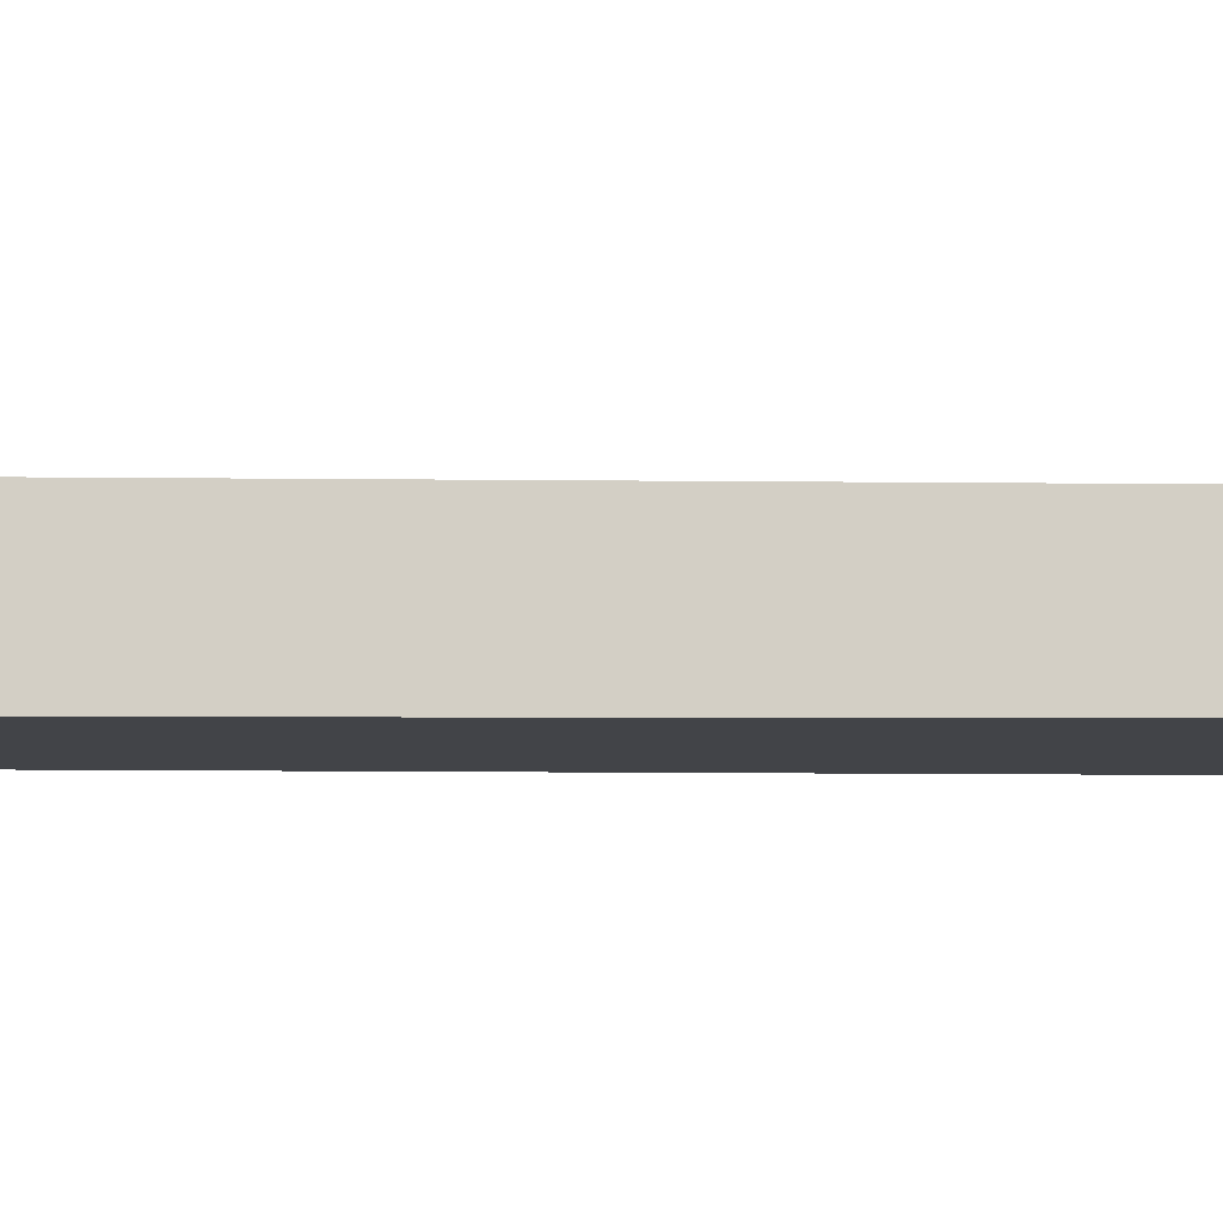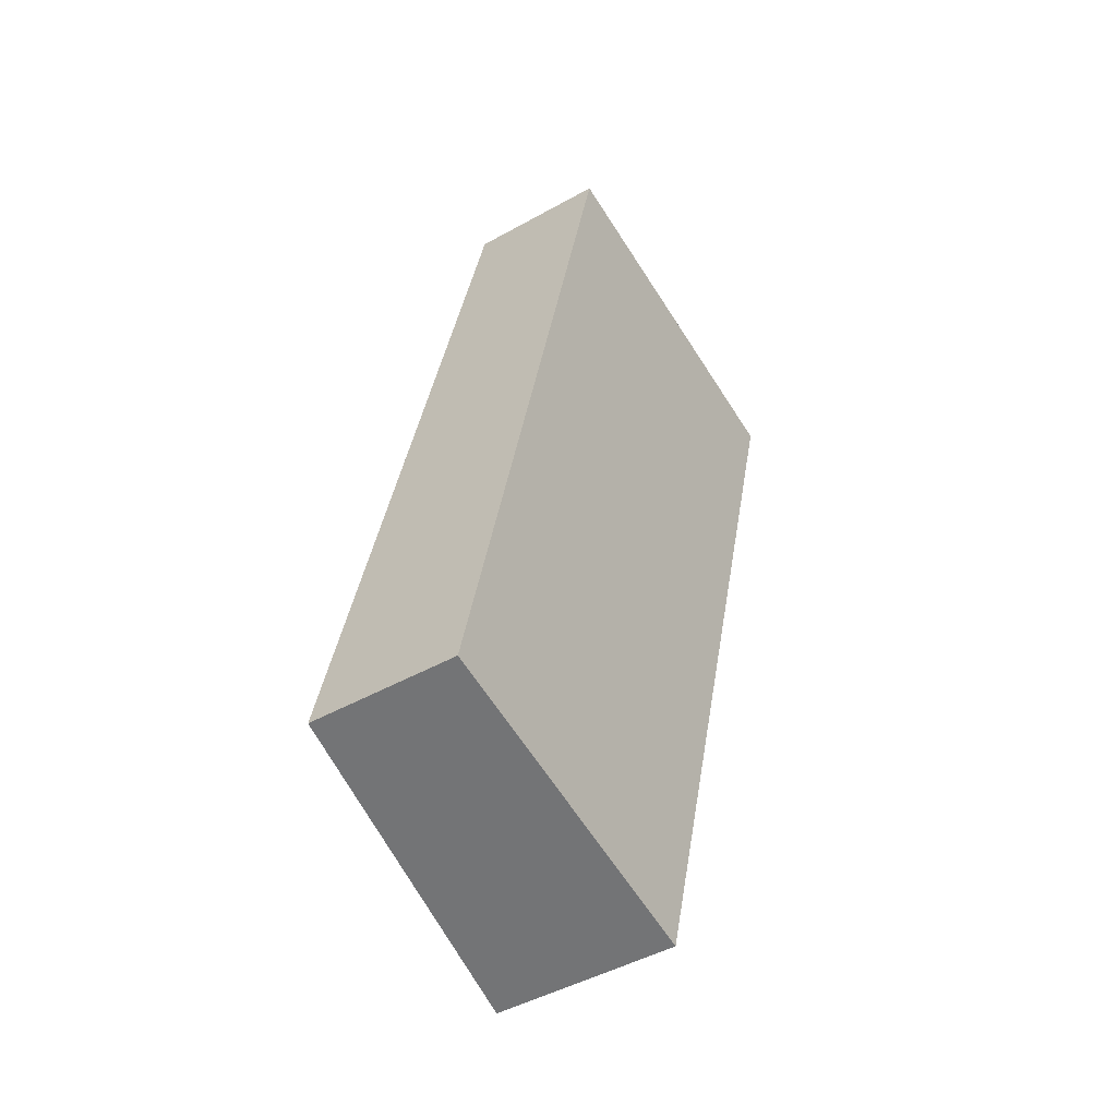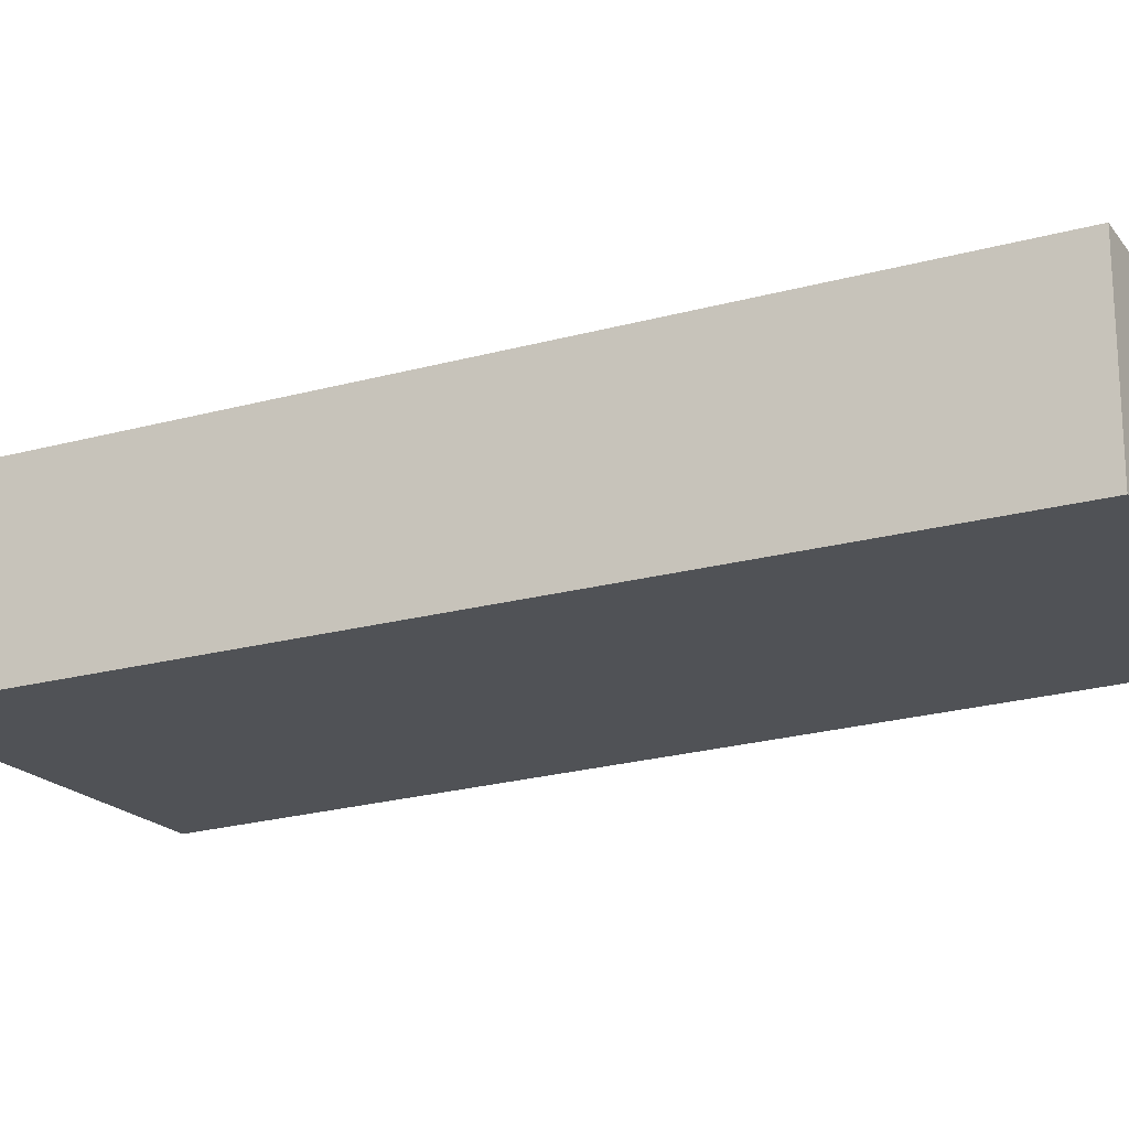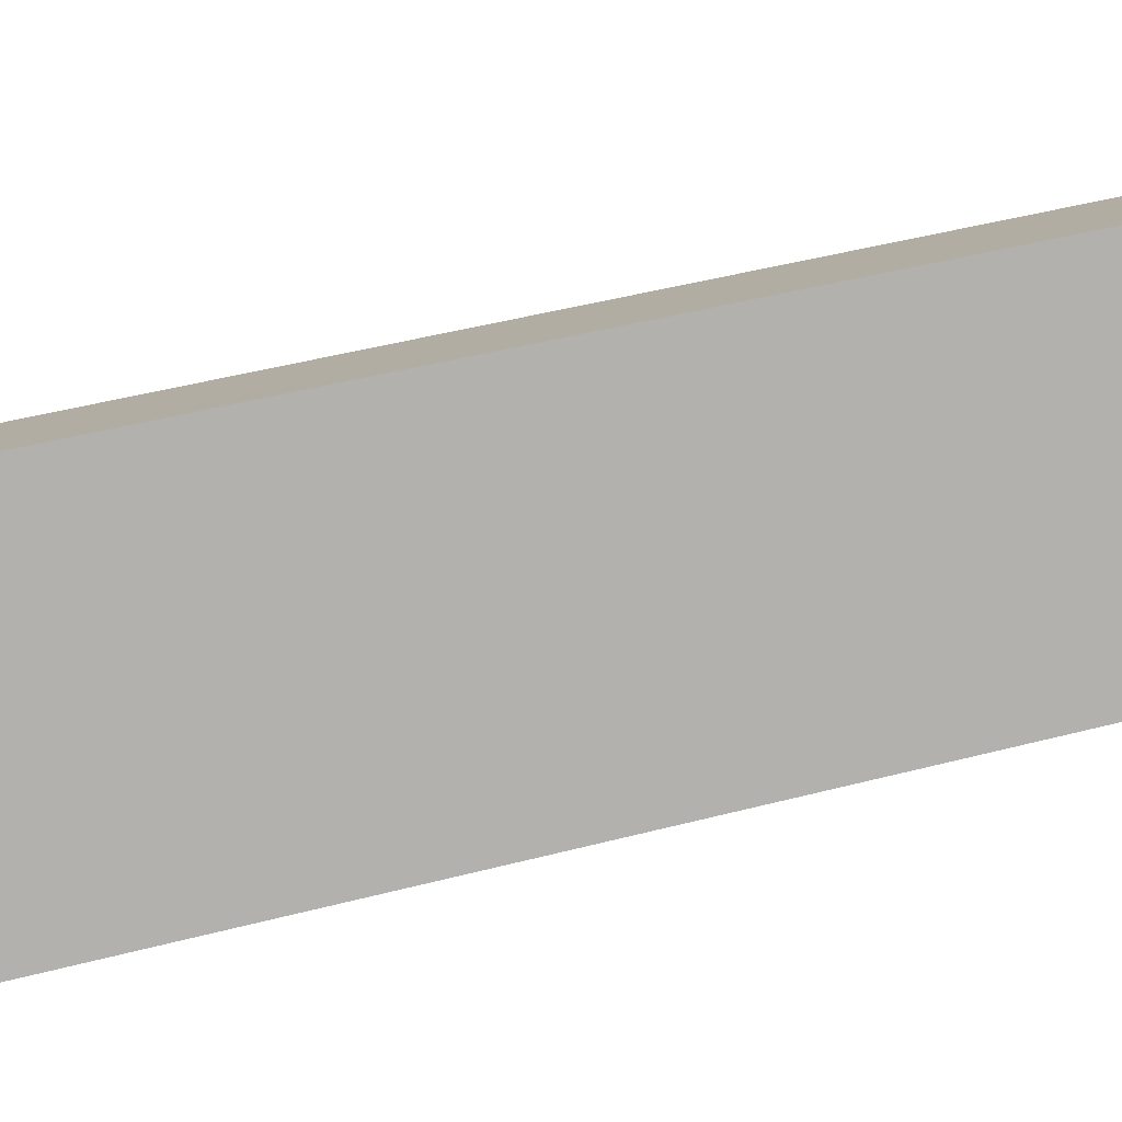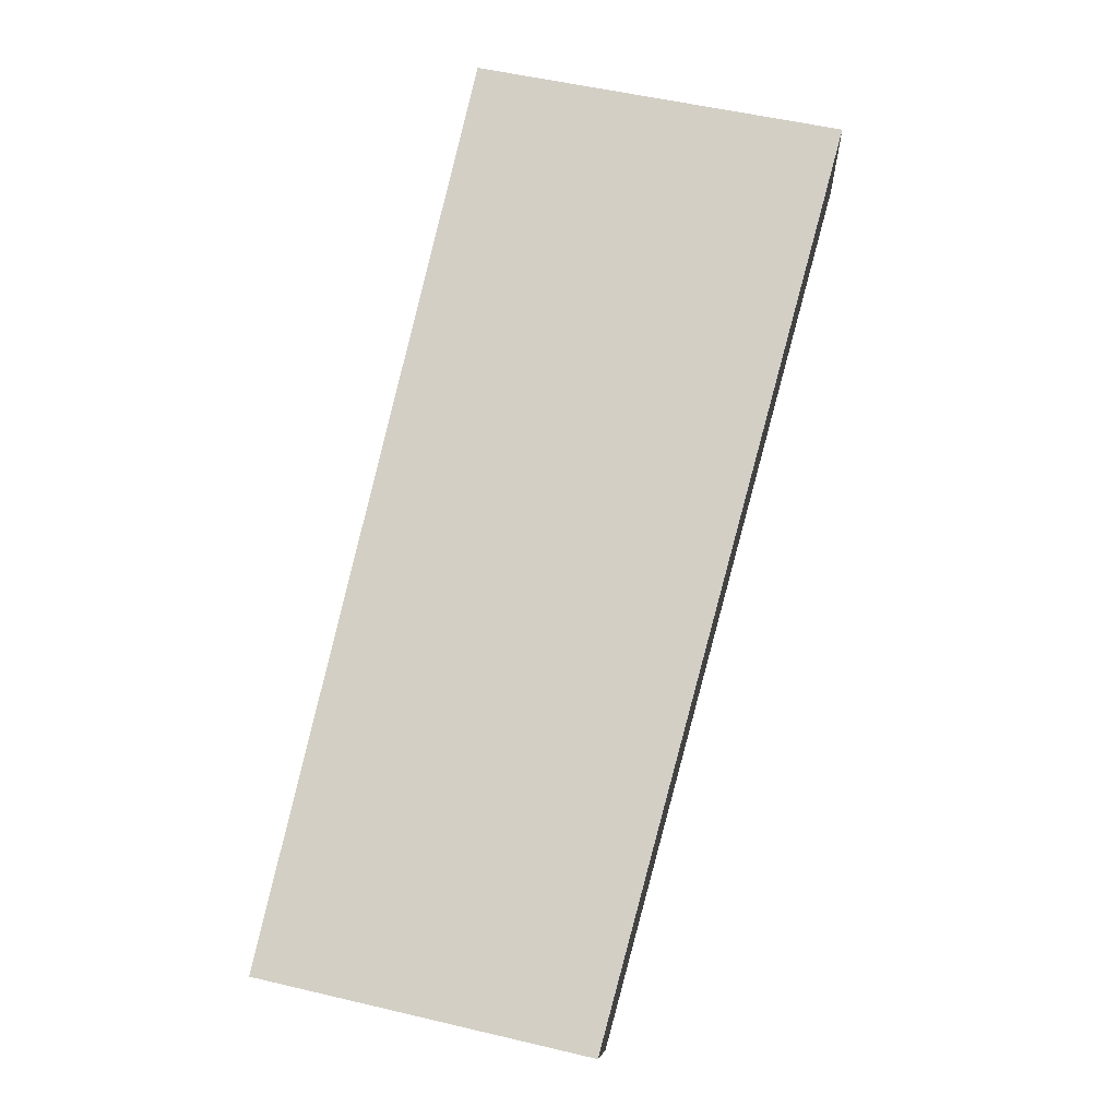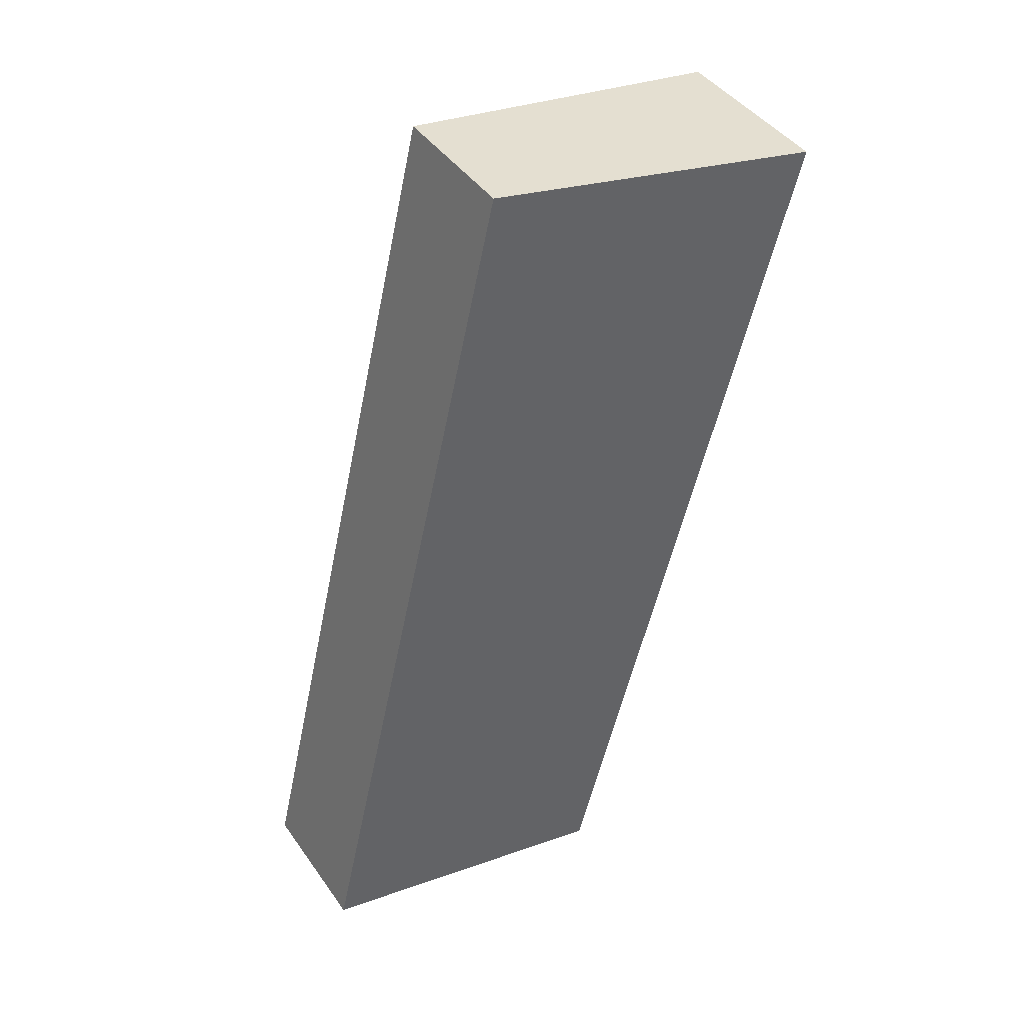
<metadata>
{"format":"obj","ext":"obj","renderer":"f3d","projection":"perspective","resolution":1024,"background":"white","views":[{"elev":-8.1,"azim":-77.5,"up":"+Y"},{"elev":-46.2,"azim":-57.3,"up":"+Z"},{"elev":-20.9,"azim":131.7,"up":"+Y"},{"elev":-79.2,"azim":116.7,"up":"+Y"},{"elev":-10.1,"azim":3.4,"up":"+Z"},{"elev":42.5,"azim":-32.2,"up":"+Z"}]}
</metadata>
<code>
v  2.81 2.231 -0.641
v  7.198 2.393 9.539
v  4.328 2.393 -0.988
v  0 1.931 1.182e-16
v  1.889 1.899 8.082
v  2.772 1.884 11.86
v  7.564 2.393 10.88
v  2.911 1.899 11.83
v  4.328 6.05e-17 -0.988
v  2.81 3.925e-17 -0.641
v  0 0 0
v  1.889 -4.949e-16 8.082
v  2.772 -7.262e-16 11.86
v  7.564 -6.665e-16 10.88
v  2.911 -7.244e-16 11.83
v  7.198 -5.841e-16 9.539
g defaultobject
f 1 2 3
f 2 1 4
f 2 4 5
f 2 5 6
f 2 6 7
f 7 6 8
f 9 1 3
f 1 9 4
f 4 9 10
f 4 10 11
f 11 5 4
f 5 11 12
f 5 12 6
f 6 12 13
f 8 14 7
f 14 8 6
f 14 6 13
f 14 13 15
f 2 9 3
f 9 2 16
f 16 2 7
f 16 7 14
f 12 15 13
f 15 12 14
f 14 12 16
f 16 12 9
f 9 12 10
f 10 12 11

</code>
